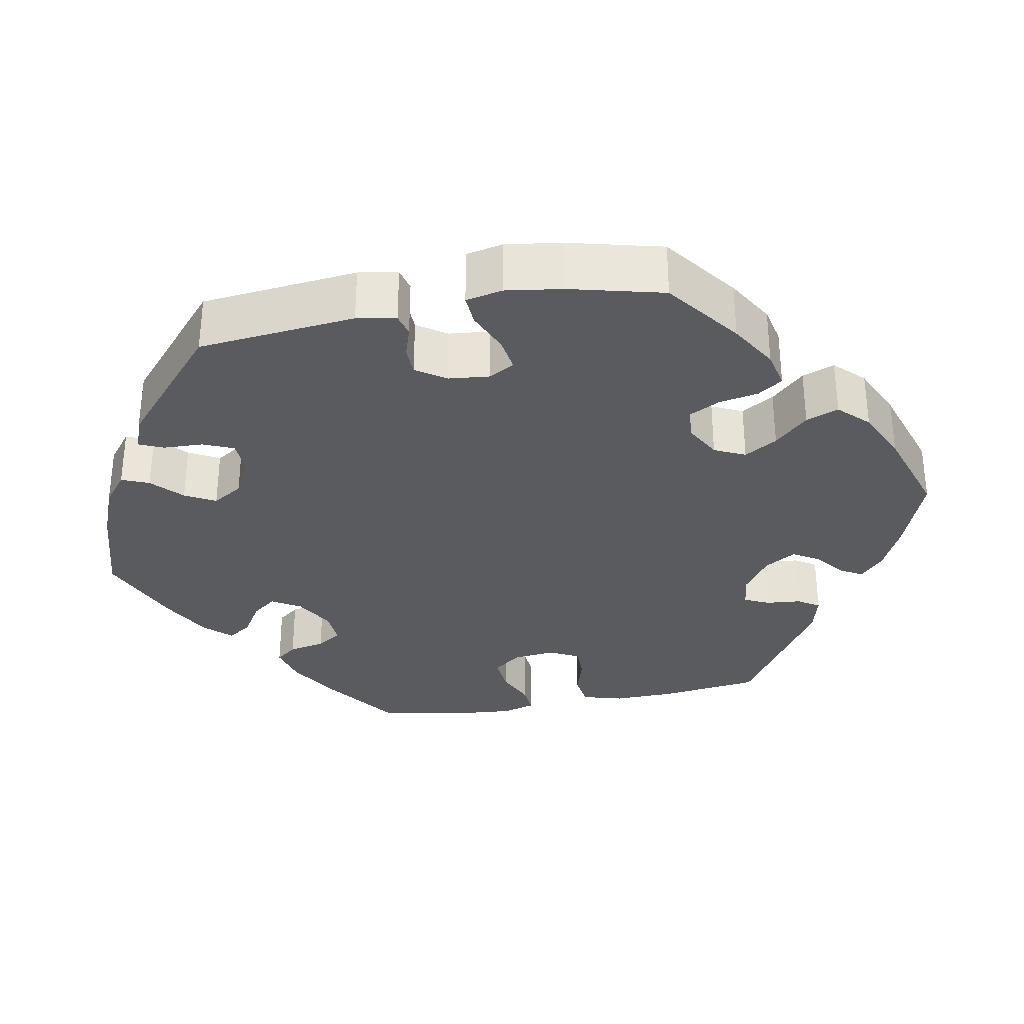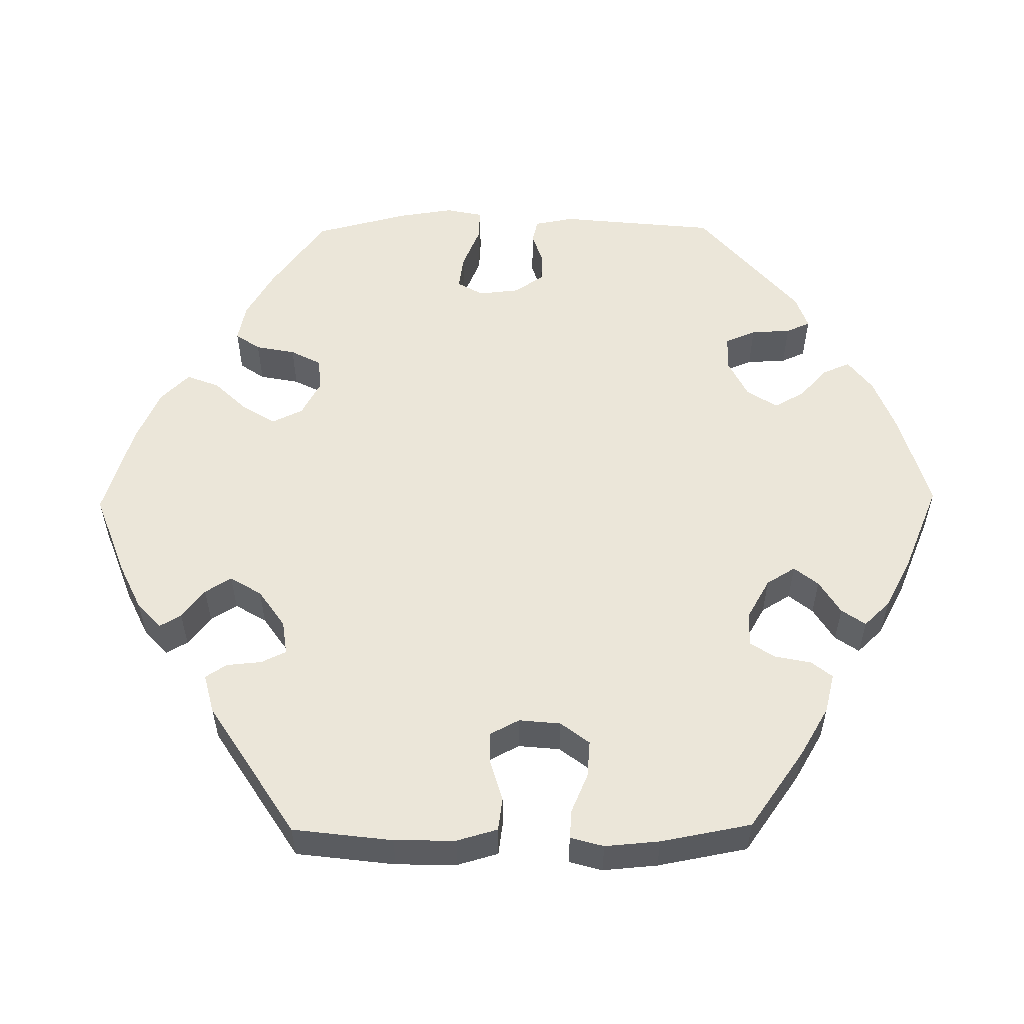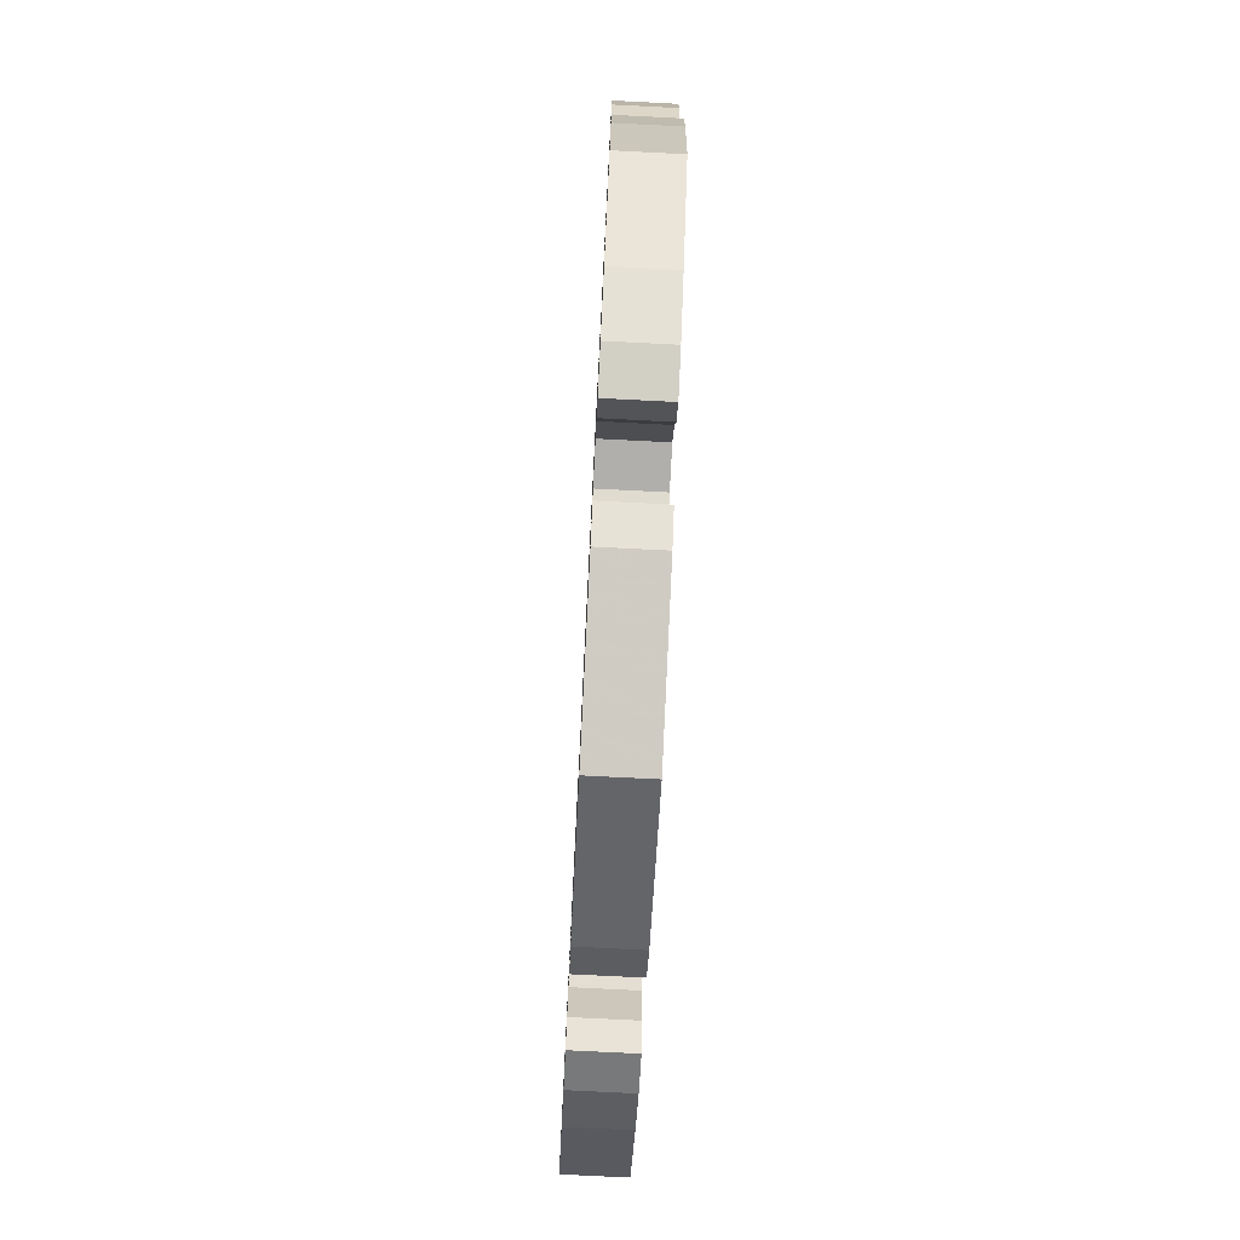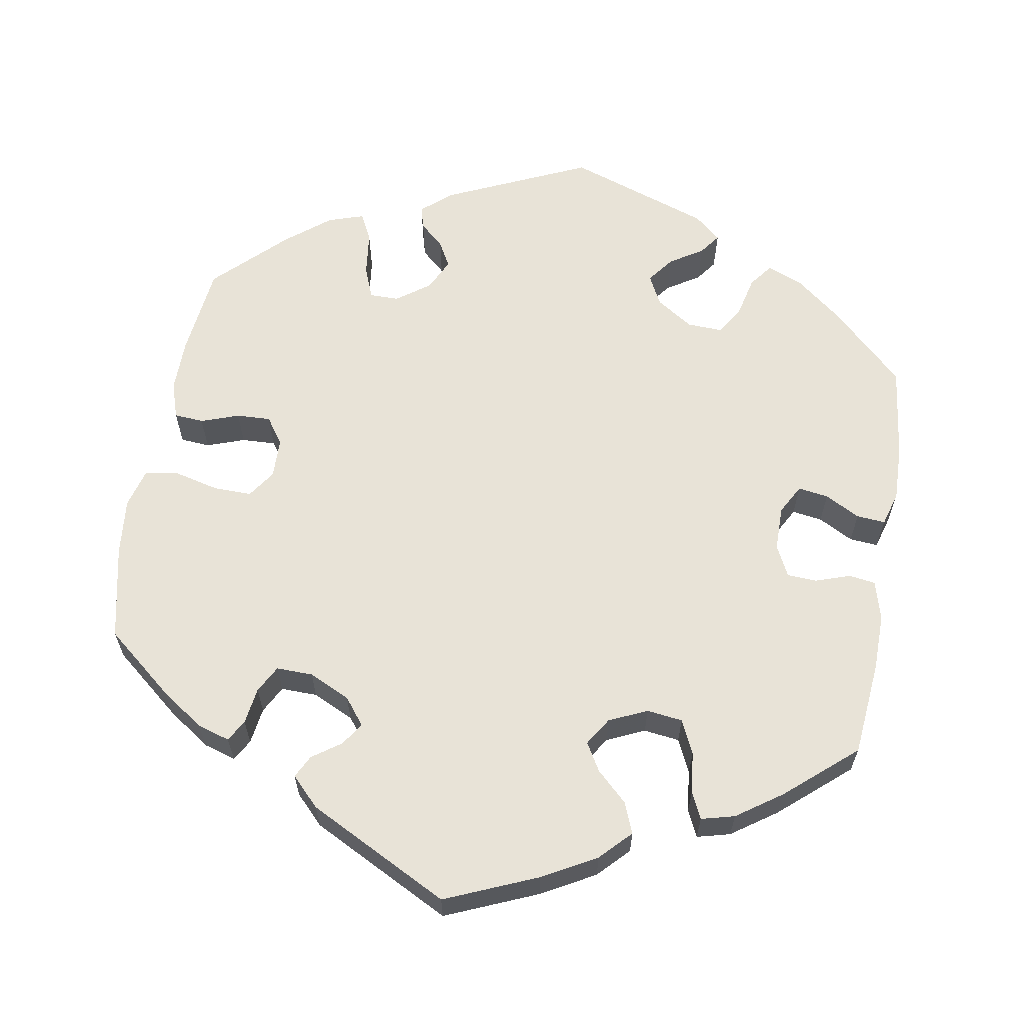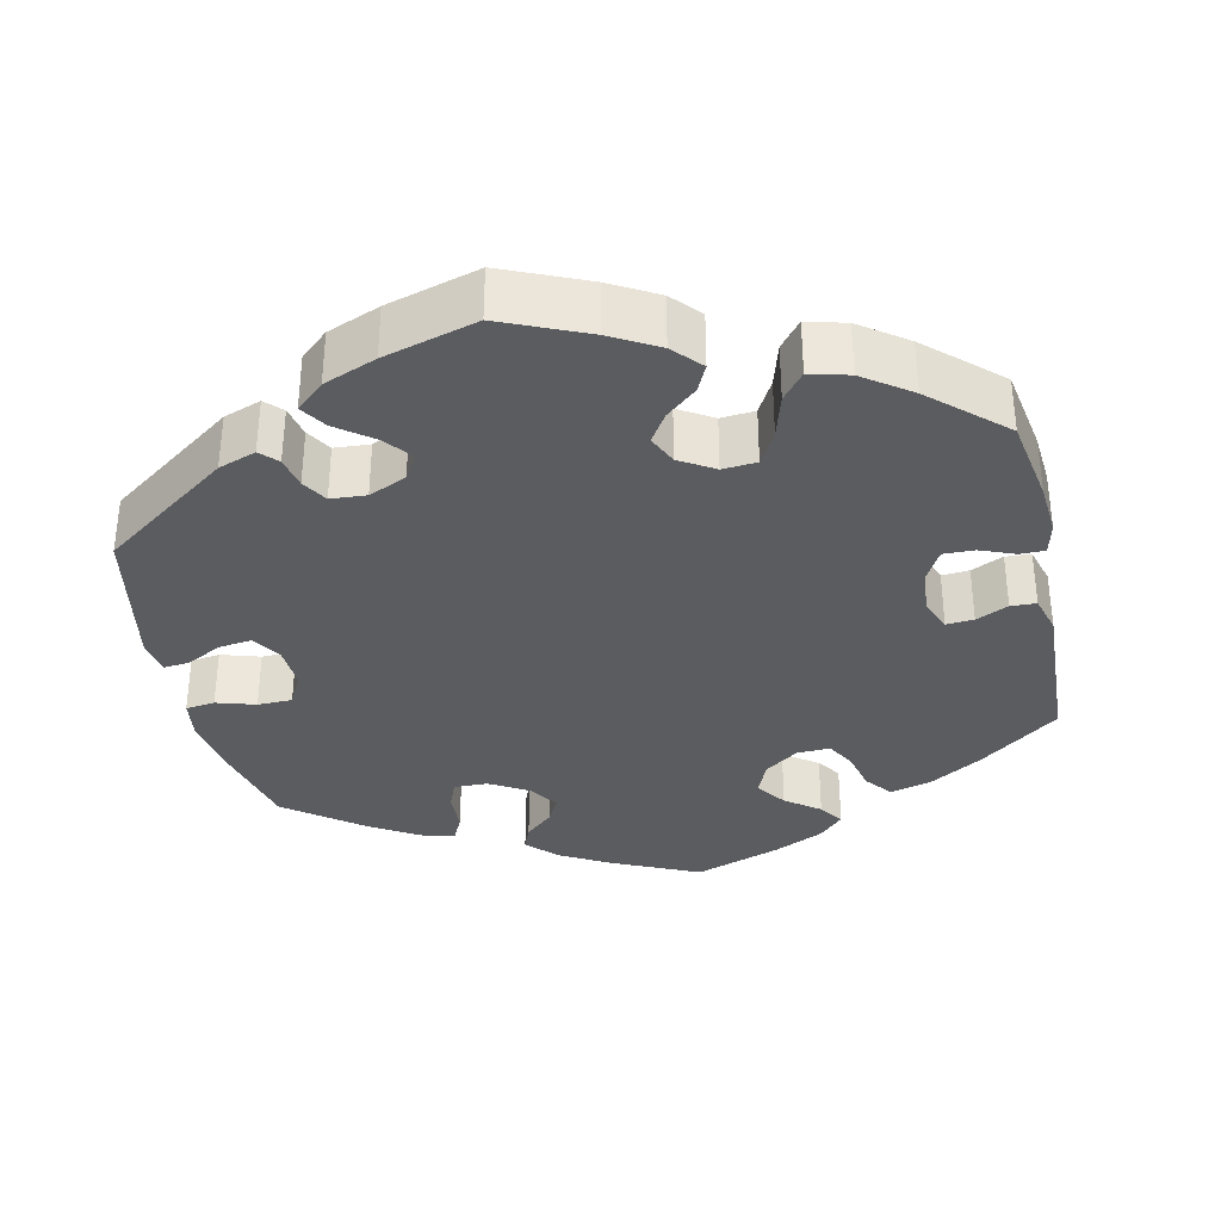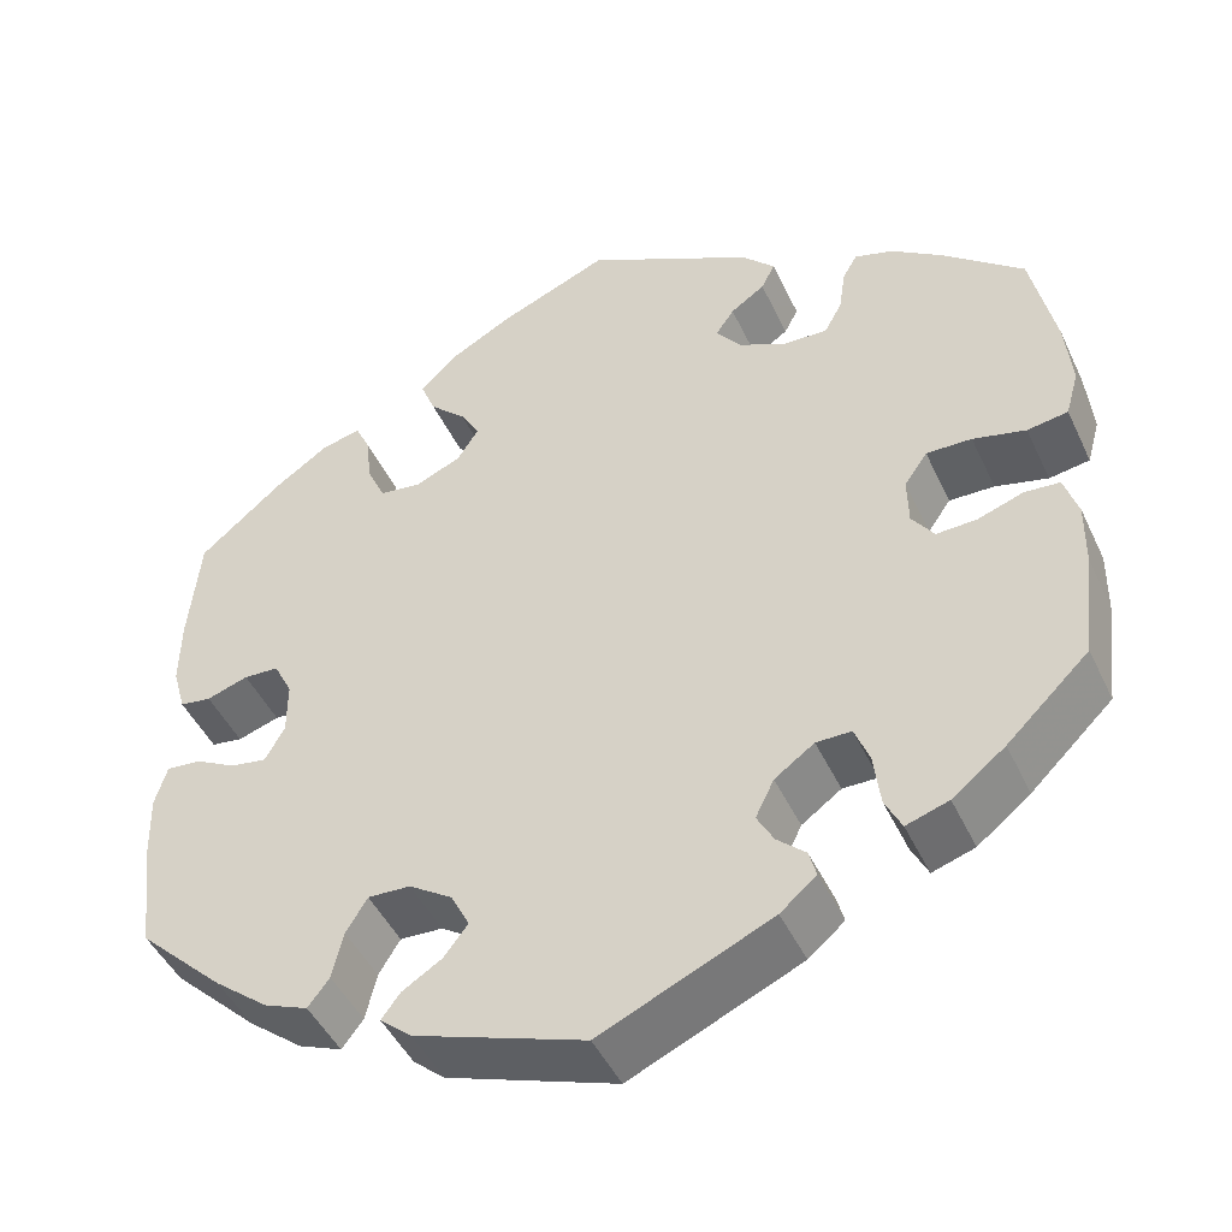
<metadata>
{"format":"obj","ext":"obj","renderer":"f3d","projection":"perspective","resolution":1024,"background":"white","views":[{"elev":-32.3,"azim":-139.4,"up":"+Y"},{"elev":55.5,"azim":29.3,"up":"+Y"},{"elev":-75.8,"azim":87.1,"up":"+Z"},{"elev":62.4,"azim":9.6,"up":"+Y"},{"elev":-34.6,"azim":-107.7,"up":"+Y"},{"elev":-46.2,"azim":-155.8,"up":"+Z"}]}
</metadata>
<code>
v -0.514 0.07 -0.172
v -0.515 0.07 -0.102
v -0.5 0.07 -0.055
v -0.462 0.07 -0.052
v -0.413 0.07 -0.069
v -0.369 0.07 -0.071
v -0.345 0.07 -0.037
v -0.344 0.07 0.015
v -0.369 0.07 0.051
v -0.418 0.07 0.05
v -0.475 0.07 0.036
v -0.519 0.07 0.043
v -0.533 0.07 0.093
v -0.526 0.07 0.167
v -0.5 0.07 0.289
v -0.413 0.07 0.361
v -0.358 0.07 0.399
v -0.316 0.07 0.412
v -0.3 0.07 0.384
v -0.293 0.07 0.337
v -0.274 0.07 0.302
v -0.227 0.07 0.303
v -0.174 0.07 0.328
v -0.147 0.07 0.363
v -0.167 0.07 0.392
v -0.204 0.07 0.418
v -0.219 0.07 0.447
v -0.183 0.07 0.484
v -0.001 0.07 0.578
v 0.118 0.07 0.528
v 0.187 0.07 0.49
v 0.225 0.07 0.451
v 0.209 0.07 0.411
v 0.17 0.07 0.374
v 0.149 0.07 0.338
v 0.172 0.07 0.302
v 0.221 0.07 0.28
v 0.267 0.07 0.286
v 0.287 0.07 0.329
v 0.293 0.07 0.383
v 0.309 0.07 0.417
v 0.352 0.07 0.406
v 0.41 0.07 0.366
v 0.5 0.07 0.289
v 0.512 0.07 0.166
v 0.513 0.07 0.093
v 0.499 0.07 0.043
v 0.465 0.07 0.038
v 0.42 0.07 0.053
v 0.382 0.07 0.051
v 0.362 0.07 0.011
v 0.362 0.07 -0.047
v 0.383 0.07 -0.085
v 0.422 0.07 -0.079
v 0.467 0.07 -0.055
v 0.504 0.07 -0.052
v 0.517 0.07 -0.096
v 0.515 0.07 -0.168
v 0.5 0.07 -0.289
v 0.407 0.07 -0.378
v 0.348 0.07 -0.425
v 0.301 0.07 -0.444
v 0.278 0.07 -0.414
v 0.266 0.07 -0.363
v 0.243 0.07 -0.325
v 0.197 0.07 -0.327
v 0.15 0.07 -0.358
v 0.13 0.07 -0.397
v 0.156 0.07 -0.431
v 0.199 0.07 -0.458
v 0.219 0.07 -0.485
v 0.185 0.07 -0.514
v 0.001 0.07 -0.578
v -0.184 0.07 -0.495
v -0.223 0.07 -0.462
v -0.215 0.07 -0.433
v -0.184 0.07 -0.405
v -0.166 0.07 -0.372
v -0.186 0.07 -0.331
v -0.229 0.07 -0.3
v -0.267 0.07 -0.3
v -0.283 0.07 -0.341
v -0.29 0.07 -0.399
v -0.308 0.07 -0.435
v -0.354 0.07 -0.42
v -0.411 0.07 -0.375
v -0.5 0.07 -0.289
v -0.514 0 -0.172
v -0.515 0 -0.102
v -0.5 0 -0.055
v -0.462 0 -0.052
v -0.413 0 -0.069
v -0.369 0 -0.071
v -0.345 0 -0.037
v -0.344 0 0.015
v -0.369 0 0.051
v -0.418 0 0.05
v -0.475 0 0.036
v -0.519 0 0.043
v -0.533 0 0.093
v -0.526 0 0.167
v -0.5 0 0.289
v -0.413 0 0.361
v -0.358 0 0.399
v -0.316 0 0.412
v -0.3 0 0.384
v -0.293 0 0.337
v -0.274 0 0.302
v -0.227 0 0.303
v -0.174 0 0.328
v -0.147 0 0.363
v -0.167 0 0.392
v -0.204 0 0.418
v -0.219 0 0.447
v -0.183 0 0.484
v -0.001 0 0.578
v 0.118 0 0.528
v 0.187 0 0.49
v 0.225 0 0.451
v 0.209 0 0.411
v 0.17 0 0.374
v 0.149 0 0.338
v 0.172 0 0.302
v 0.221 0 0.28
v 0.267 0 0.286
v 0.287 0 0.329
v 0.293 0 0.383
v 0.309 0 0.417
v 0.352 0 0.406
v 0.41 0 0.366
v 0.5 0 0.289
v 0.512 0 0.166
v 0.513 0 0.093
v 0.499 0 0.043
v 0.465 0 0.038
v 0.42 0 0.053
v 0.382 0 0.051
v 0.362 0 0.011
v 0.362 0 -0.047
v 0.383 0 -0.085
v 0.422 0 -0.079
v 0.467 0 -0.055
v 0.504 0 -0.052
v 0.517 0 -0.096
v 0.515 0 -0.168
v 0.5 0 -0.289
v 0.407 0 -0.378
v 0.348 0 -0.425
v 0.301 0 -0.444
v 0.278 0 -0.414
v 0.266 0 -0.363
v 0.243 0 -0.325
v 0.197 0 -0.327
v 0.15 0 -0.358
v 0.13 0 -0.397
v 0.156 0 -0.431
v 0.199 0 -0.458
v 0.219 0 -0.485
v 0.185 0 -0.514
v 0.001 0 -0.578
v -0.184 0 -0.495
v -0.223 0 -0.462
v -0.215 0 -0.433
v -0.184 0 -0.405
v -0.166 0 -0.372
v -0.186 0 -0.331
v -0.229 0 -0.3
v -0.267 0 -0.3
v -0.283 0 -0.341
v -0.29 0 -0.399
v -0.308 0 -0.435
v -0.354 0 -0.42
v -0.411 0 -0.375
v -0.5 0 -0.289
f 82 83 84 85
f 81 82 85 86
f 74 75 76 77
f 74 77 78
f 73 74 78
f 72 73 78 79
f 69 70 71 72
f 68 69 72 79
f 61 62 63 64
f 61 64 65
f 60 61 65
f 59 60 65
f 58 59 65 66
f 54 55 56 57
f 53 54 57 58
f 46 47 48 49
f 46 49 50
f 45 46 50
f 44 45 50
f 43 44 50 51
f 39 40 41 42
f 38 39 42 43
f 31 32 33 34
f 31 34 35
f 30 31 35
f 29 30 35
f 28 29 35
f 25 26 27 28
f 24 25 28 35
f 23 24 35 36
f 17 18 19 20
f 17 20 21
f 16 17 21
f 15 16 21
f 14 15 21 22
f 10 11 12 13
f 9 10 13 14
f 2 3 4 5
f 2 5 6
f 1 2 6
f 81 86 87 1
f 67 68 79 80
f 66 67 80
f 53 58 66 80
f 52 53 80 81
f 51 52 81 1
f 38 43 51 1
f 22 23 36 37
f 9 14 22 37
f 8 9 37 38
f 7 8 38
f 6 7 38
f 1 6 38
f 172 171 170 169
f 173 172 169 168
f 164 163 162 161
f 165 164 161
f 165 161 160
f 166 165 160 159
f 159 158 157 156
f 166 159 156 155
f 151 150 149 148
f 152 151 148
f 152 148 147
f 152 147 146
f 153 152 146 145
f 144 143 142 141
f 145 144 141 140
f 136 135 134 133
f 137 136 133
f 137 133 132
f 137 132 131
f 138 137 131 130
f 129 128 127 126
f 130 129 126 125
f 121 120 119 118
f 122 121 118
f 122 118 117
f 122 117 116
f 122 116 115
f 115 114 113 112
f 122 115 112 111
f 123 122 111 110
f 107 106 105 104
f 108 107 104
f 108 104 103
f 108 103 102
f 109 108 102 101
f 100 99 98 97
f 101 100 97 96
f 92 91 90 89
f 93 92 89
f 93 89 88
f 88 174 173 168
f 167 166 155 154
f 167 154 153
f 167 153 145 140
f 168 167 140 139
f 88 168 139 138
f 88 138 130 125
f 124 123 110 109
f 124 109 101 96
f 125 124 96 95
f 125 95 94
f 125 94 93
f 125 93 88
f 1 88 89 2
f 2 89 90 3
f 3 90 91 4
f 4 91 92 5
f 5 92 93 6
f 6 93 94 7
f 7 94 95 8
f 8 95 96 9
f 9 96 97 10
f 10 97 98 11
f 11 98 99 12
f 12 99 100 13
f 13 100 101 14
f 14 101 102 15
f 15 102 103 16
f 16 103 104 17
f 17 104 105 18
f 18 105 106 19
f 19 106 107 20
f 20 107 108 21
f 21 108 109 22
f 22 109 110 23
f 23 110 111 24
f 24 111 112 25
f 25 112 113 26
f 26 113 114 27
f 27 114 115 28
f 28 115 116 29
f 29 116 117 30
f 30 117 118 31
f 31 118 119 32
f 32 119 120 33
f 33 120 121 34
f 34 121 122 35
f 35 122 123 36
f 36 123 124 37
f 37 124 125 38
f 38 125 126 39
f 39 126 127 40
f 40 127 128 41
f 41 128 129 42
f 42 129 130 43
f 43 130 131 44
f 44 131 132 45
f 45 132 133 46
f 46 133 134 47
f 47 134 135 48
f 48 135 136 49
f 49 136 137 50
f 50 137 138 51
f 51 138 139 52
f 52 139 140 53
f 53 140 141 54
f 54 141 142 55
f 55 142 143 56
f 56 143 144 57
f 57 144 145 58
f 58 145 146 59
f 59 146 147 60
f 60 147 148 61
f 61 148 149 62
f 62 149 150 63
f 63 150 151 64
f 64 151 152 65
f 65 152 153 66
f 66 153 154 67
f 67 154 155 68
f 68 155 156 69
f 69 156 157 70
f 70 157 158 71
f 71 158 159 72
f 72 159 160 73
f 73 160 161 74
f 74 161 162 75
f 75 162 163 76
f 76 163 164 77
f 77 164 165 78
f 78 165 166 79
f 79 166 167 80
f 80 167 168 81
f 81 168 169 82
f 82 169 170 83
f 83 170 171 84
f 84 171 172 85
f 85 172 173 86
f 86 173 174 87
f 87 174 88 1

</code>
